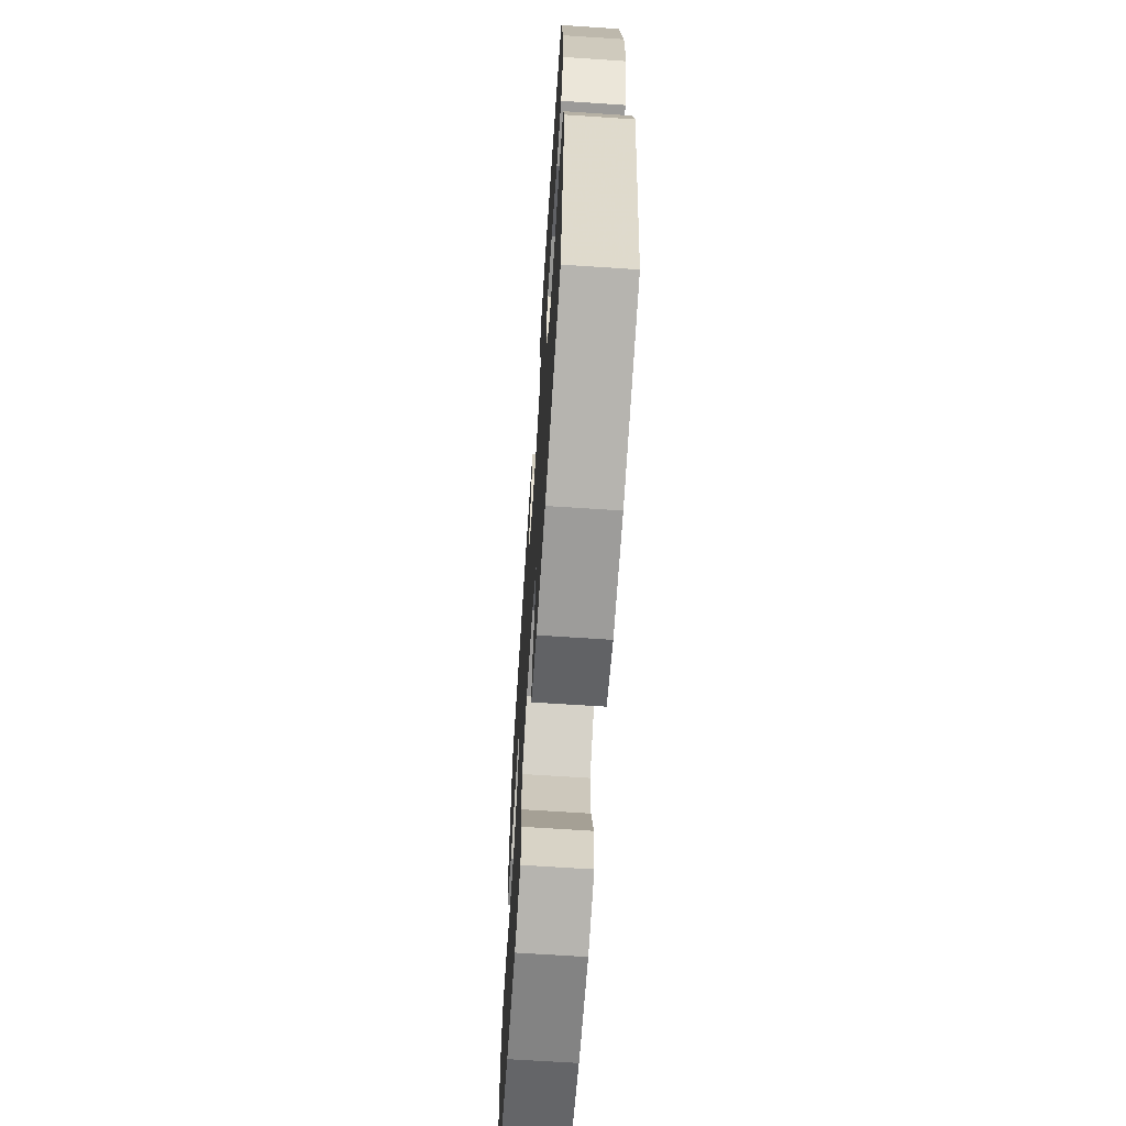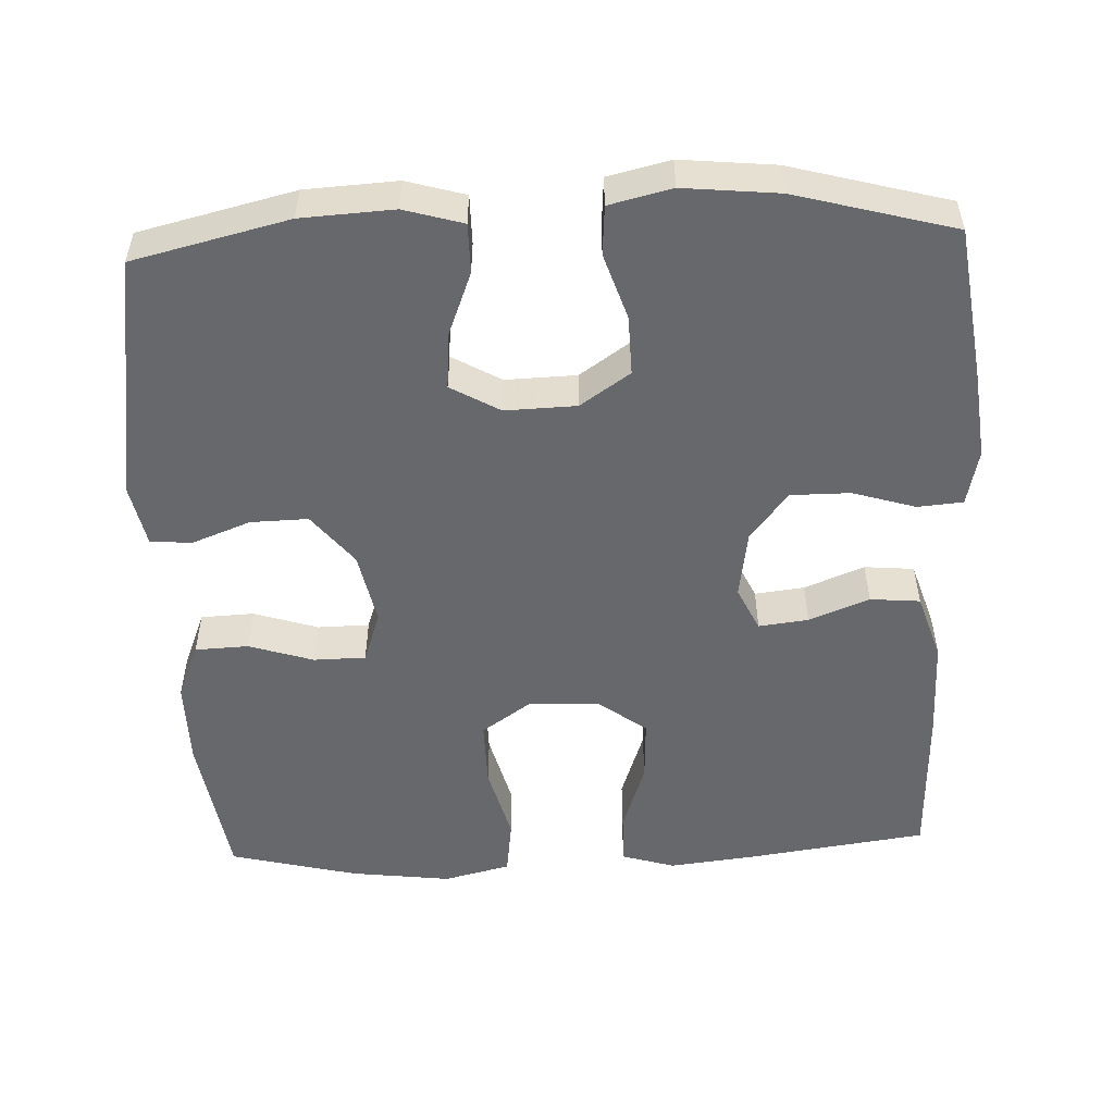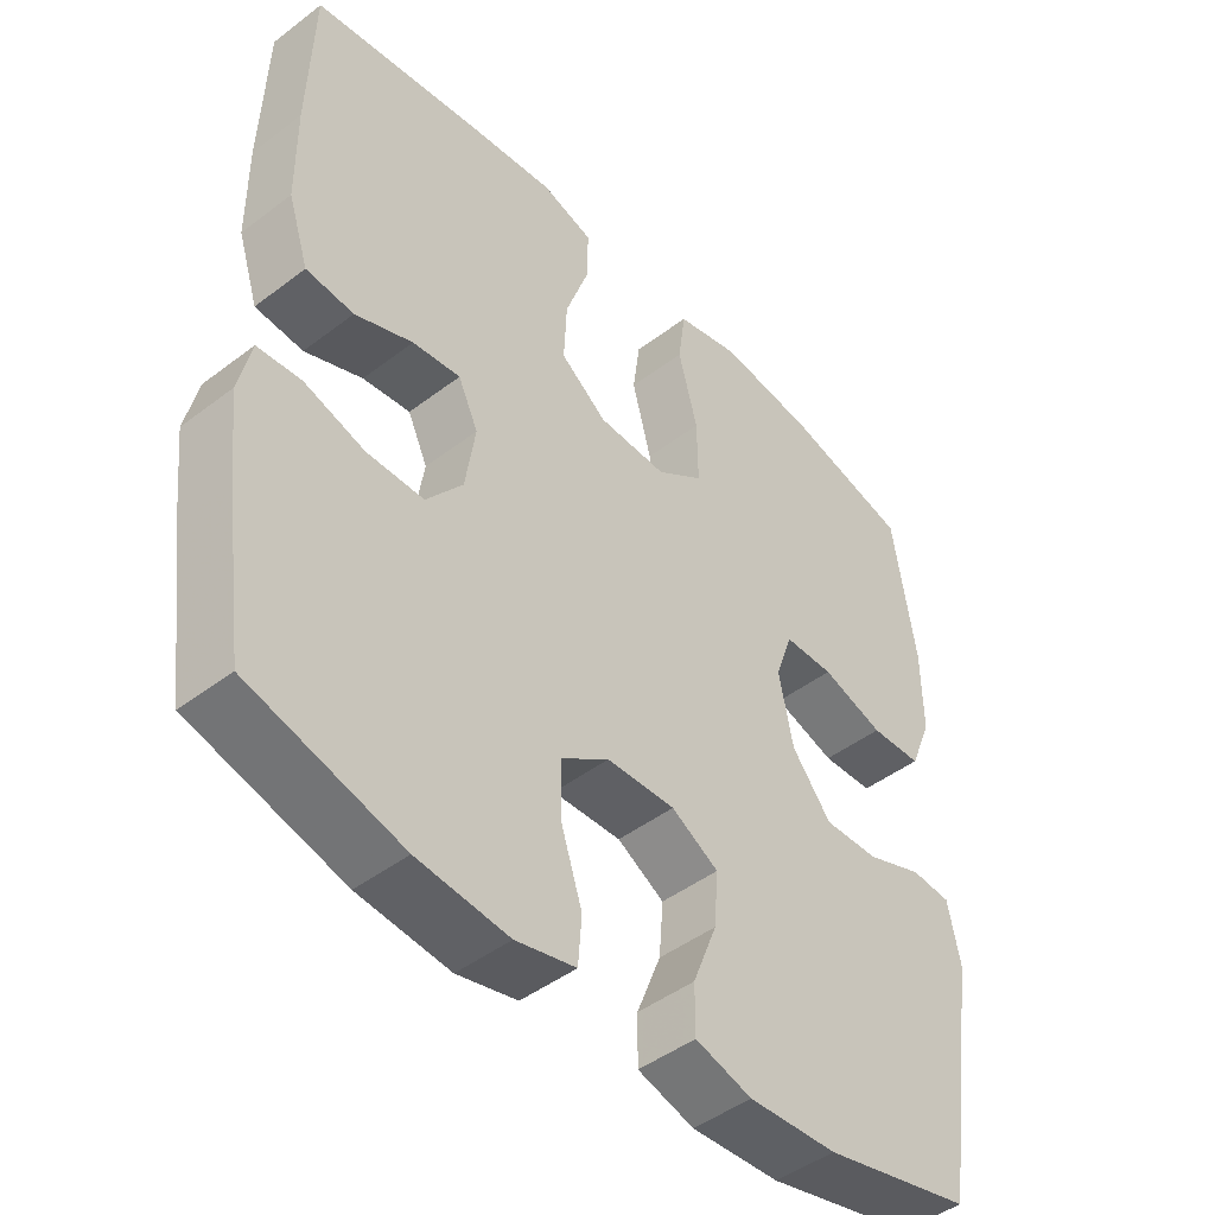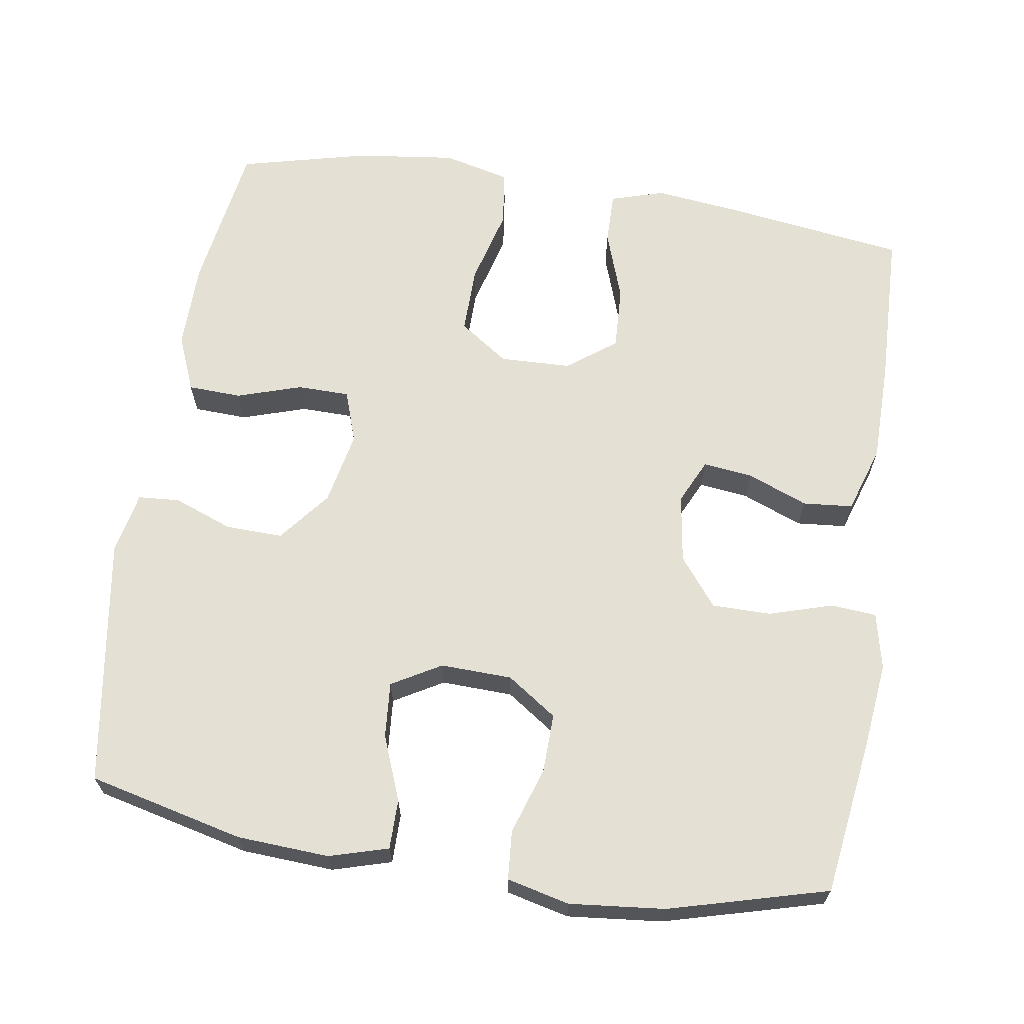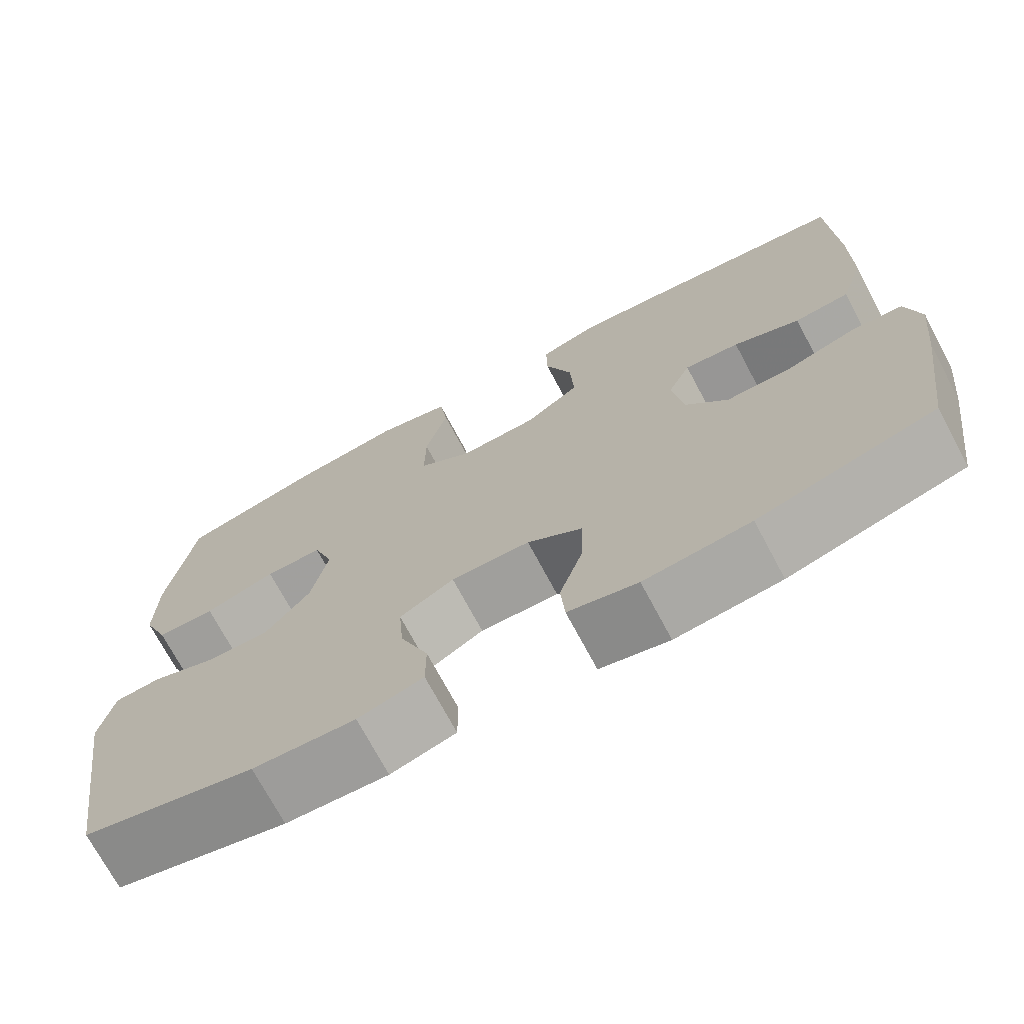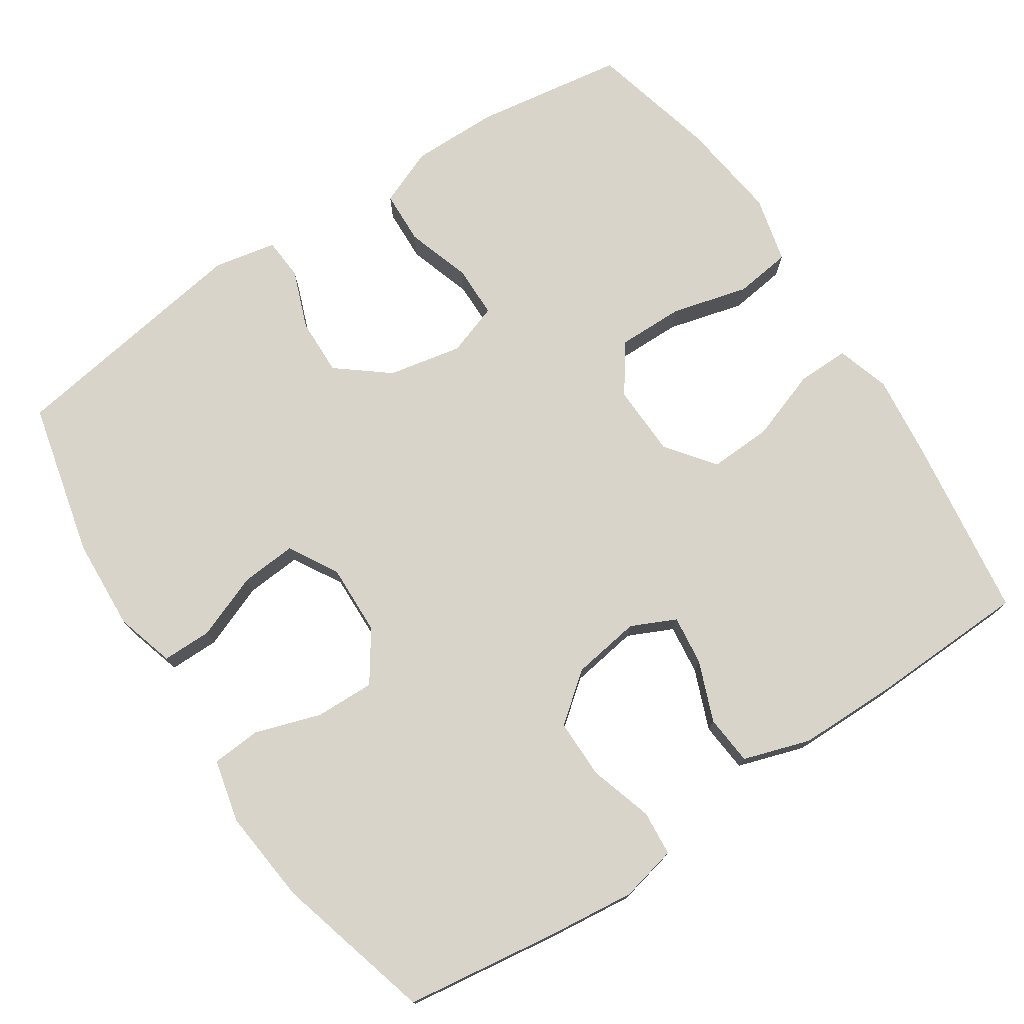
<metadata>
{"format":"obj","ext":"obj","renderer":"f3d","projection":"perspective","resolution":1024,"background":"white","views":[{"elev":-66.9,"azim":86.2,"up":"+Z"},{"elev":-52.3,"azim":-177.5,"up":"+Y"},{"elev":-46.1,"azim":-48.9,"up":"+Z"},{"elev":65.6,"azim":-171.1,"up":"+Y"},{"elev":-72.2,"azim":-151.9,"up":"+Z"},{"elev":75.4,"azim":-123.5,"up":"+Y"}]}
</metadata>
<code>
v 0.5 0.07 -0.5
v 0.291 0.07 -0.55
v 0.167 0.07 -0.557
v 0.088 0.07 -0.534
v 0.088 0.07 -0.467
v 0.122 0.07 -0.38
v 0.128 0.07 -0.305
v 0.062 0.07 -0.267
v -0.034 0.07 -0.27
v -0.101 0.07 -0.316
v -0.099 0.07 -0.396
v -0.07 0.07 -0.485
v -0.075 0.07 -0.551
v -0.159 0.07 -0.571
v -0.287 0.07 -0.558
v -0.5 0.07 -0.5
v -0.529 0.07 -0.292
v -0.542 0.07 -0.175
v -0.525 0.07 -0.099
v -0.464 0.07 -0.094
v -0.379 0.07 -0.12
v -0.299 0.07 -0.12
v -0.248 0.07 -0.055
v -0.234 0.07 0.037
v -0.262 0.07 0.097
v -0.329 0.07 0.089
v -0.41 0.07 0.057
v -0.477 0.07 0.063
v -0.506 0.07 0.153
v -0.507 0.07 0.288
v -0.5 0.07 0.5
v -0.255 0.07 0.534
v -0.141 0.07 0.547
v -0.069 0.07 0.525
v -0.07 0.07 0.455
v -0.103 0.07 0.36
v -0.107 0.07 0.275
v -0.042 0.07 0.226
v 0.054 0.07 0.223
v 0.12 0.07 0.269
v 0.119 0.07 0.359
v 0.092 0.07 0.462
v 0.102 0.07 0.538
v 0.192 0.07 0.56
v 0.327 0.07 0.543
v 0.5 0.07 0.5
v 0.531 0.07 0.298
v 0.532 0.07 0.181
v 0.501 0.07 0.105
v 0.429 0.07 0.102
v 0.342 0.07 0.13
v 0.272 0.07 0.129
v 0.248 0.07 0.059
v 0.268 0.07 -0.04
v 0.323 0.07 -0.109
v 0.4 0.07 -0.107
v 0.479 0.07 -0.077
v 0.535 0.07 -0.081
v 0.552 0.07 -0.165
v 0.5 0 -0.5
v 0.291 0 -0.55
v 0.167 0 -0.557
v 0.088 0 -0.534
v 0.088 0 -0.467
v 0.122 0 -0.38
v 0.128 0 -0.305
v 0.062 0 -0.267
v -0.034 0 -0.27
v -0.101 0 -0.316
v -0.099 0 -0.396
v -0.07 0 -0.485
v -0.075 0 -0.551
v -0.159 0 -0.571
v -0.287 0 -0.558
v -0.5 0 -0.5
v -0.529 0 -0.292
v -0.542 0 -0.175
v -0.525 0 -0.099
v -0.464 0 -0.094
v -0.379 0 -0.12
v -0.299 0 -0.12
v -0.248 0 -0.055
v -0.234 0 0.037
v -0.262 0 0.097
v -0.329 0 0.089
v -0.41 0 0.057
v -0.477 0 0.063
v -0.506 0 0.153
v -0.507 0 0.288
v -0.5 0 0.5
v -0.255 0 0.534
v -0.141 0 0.547
v -0.069 0 0.525
v -0.07 0 0.455
v -0.103 0 0.36
v -0.107 0 0.275
v -0.042 0 0.226
v 0.054 0 0.223
v 0.12 0 0.269
v 0.119 0 0.359
v 0.092 0 0.462
v 0.102 0 0.538
v 0.192 0 0.56
v 0.327 0 0.543
v 0.5 0 0.5
v 0.531 0 0.298
v 0.532 0 0.181
v 0.501 0 0.105
v 0.429 0 0.102
v 0.342 0 0.13
v 0.272 0 0.129
v 0.248 0 0.059
v 0.268 0 -0.04
v 0.323 0 -0.109
v 0.4 0 -0.107
v 0.479 0 -0.077
v 0.535 0 -0.081
v 0.552 0 -0.165
f 4 5 6
f 3 4 6
f 2 3 6
f 1 2 6
f 59 1 6
f 58 59 6
f 57 58 6
f 56 57 6
f 55 56 6 7
f 54 55 7 8
f 53 54 8 9
f 52 53 9 10
f 49 50 51
f 48 49 51
f 47 48 51
f 46 47 51
f 45 46 51
f 44 45 51
f 43 44 51
f 42 43 51
f 41 42 51
f 40 41 51 52
f 39 40 52 10
f 34 35 36
f 33 34 36
f 32 33 36
f 31 32 36
f 30 31 36
f 29 30 36
f 28 29 36
f 27 28 36
f 26 27 36
f 25 26 36 37
f 24 25 37 38
f 19 20 21
f 18 19 21
f 17 18 21
f 16 17 21
f 15 16 21
f 14 15 21
f 13 14 21
f 12 13 21
f 11 12 21
f 10 11 21 22
f 38 39 10
f 24 38 10
f 23 24 10
f 10 22 23
f 65 64 63
f 65 63 62
f 65 62 61
f 65 61 60
f 65 60 118
f 65 118 117
f 65 117 116
f 65 116 115
f 66 65 115 114
f 67 66 114 113
f 68 67 113 112
f 69 68 112 111
f 110 109 108
f 110 108 107
f 110 107 106
f 110 106 105
f 110 105 104
f 110 104 103
f 110 103 102
f 110 102 101
f 110 101 100
f 111 110 100 99
f 69 111 99 98
f 95 94 93
f 95 93 92
f 95 92 91
f 95 91 90
f 95 90 89
f 95 89 88
f 95 88 87
f 95 87 86
f 95 86 85
f 96 95 85 84
f 97 96 84 83
f 80 79 78
f 80 78 77
f 80 77 76
f 80 76 75
f 80 75 74
f 80 74 73
f 80 73 72
f 80 72 71
f 80 71 70
f 81 80 70 69
f 69 98 97
f 69 97 83
f 69 83 82
f 82 81 69
f 1 60 61 2
f 2 61 62 3
f 3 62 63 4
f 4 63 64 5
f 5 64 65 6
f 6 65 66 7
f 7 66 67 8
f 8 67 68 9
f 9 68 69 10
f 10 69 70 11
f 11 70 71 12
f 12 71 72 13
f 13 72 73 14
f 14 73 74 15
f 15 74 75 16
f 16 75 76 17
f 17 76 77 18
f 18 77 78 19
f 19 78 79 20
f 20 79 80 21
f 21 80 81 22
f 22 81 82 23
f 23 82 83 24
f 24 83 84 25
f 25 84 85 26
f 26 85 86 27
f 27 86 87 28
f 28 87 88 29
f 29 88 89 30
f 30 89 90 31
f 31 90 91 32
f 32 91 92 33
f 33 92 93 34
f 34 93 94 35
f 35 94 95 36
f 36 95 96 37
f 37 96 97 38
f 38 97 98 39
f 39 98 99 40
f 40 99 100 41
f 41 100 101 42
f 42 101 102 43
f 43 102 103 44
f 44 103 104 45
f 45 104 105 46
f 46 105 106 47
f 47 106 107 48
f 48 107 108 49
f 49 108 109 50
f 50 109 110 51
f 51 110 111 52
f 52 111 112 53
f 53 112 113 54
f 54 113 114 55
f 55 114 115 56
f 56 115 116 57
f 57 116 117 58
f 58 117 118 59
f 59 118 60 1

</code>
